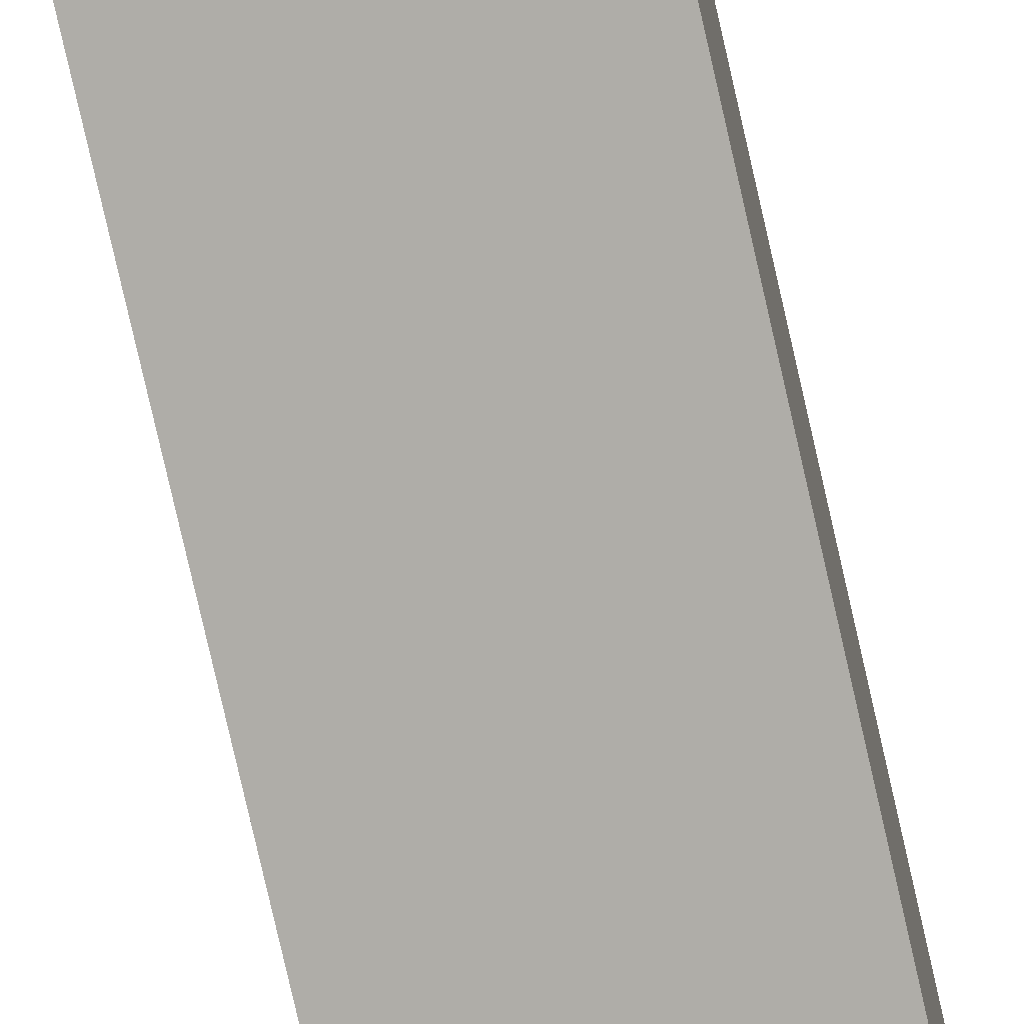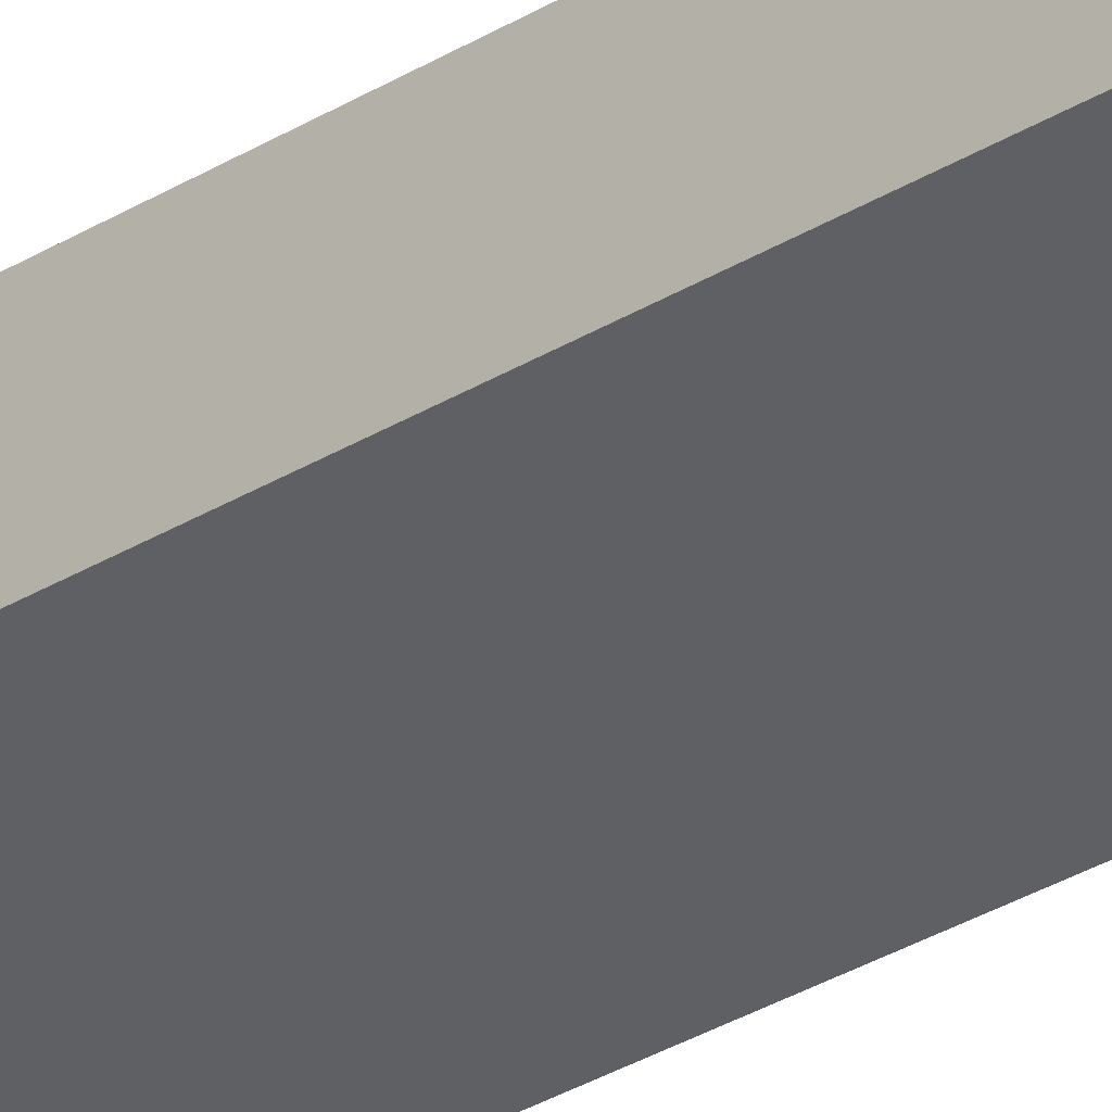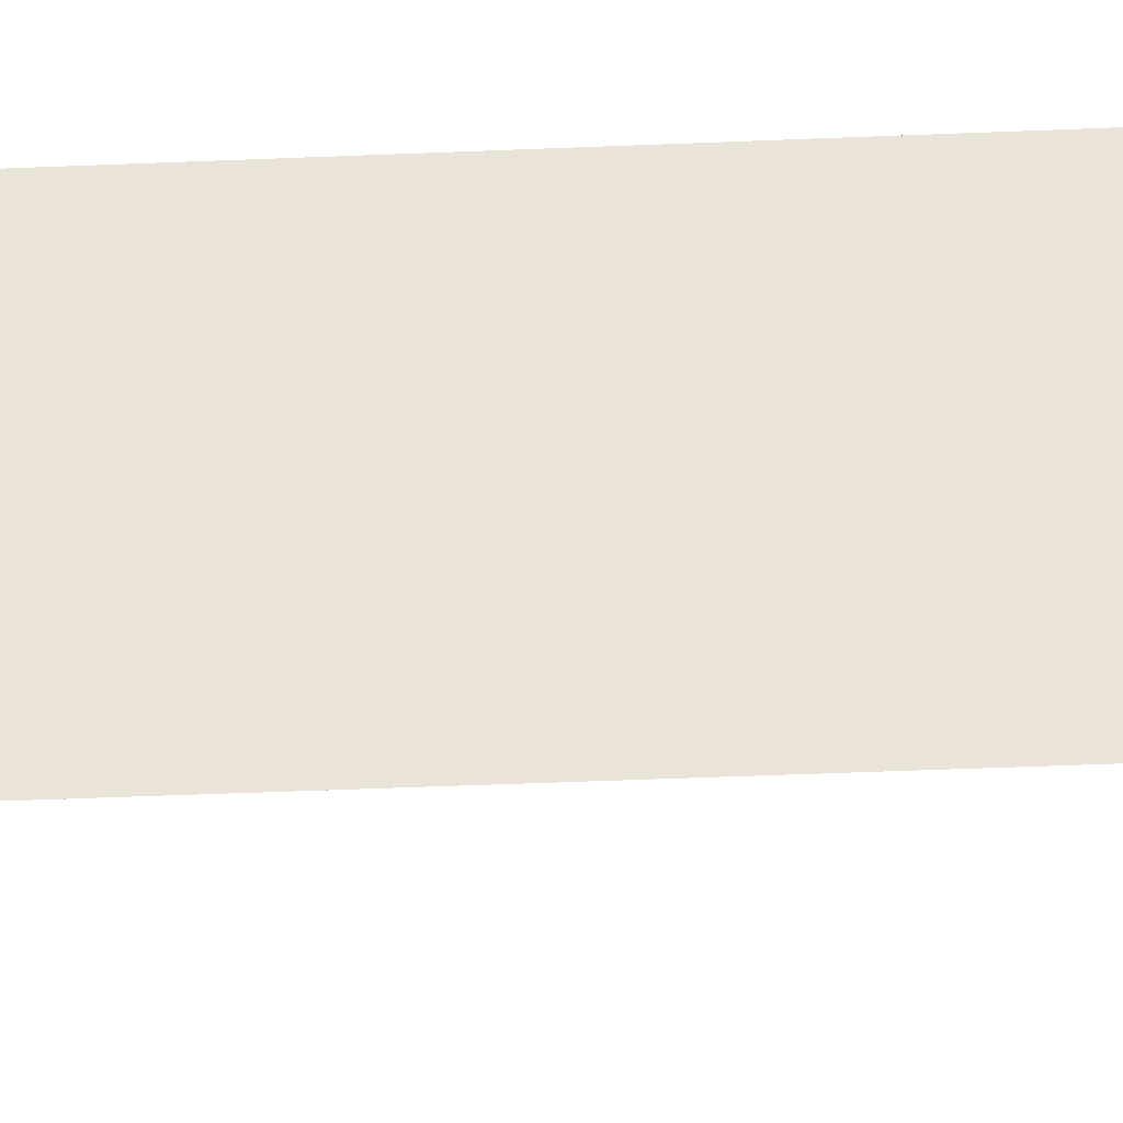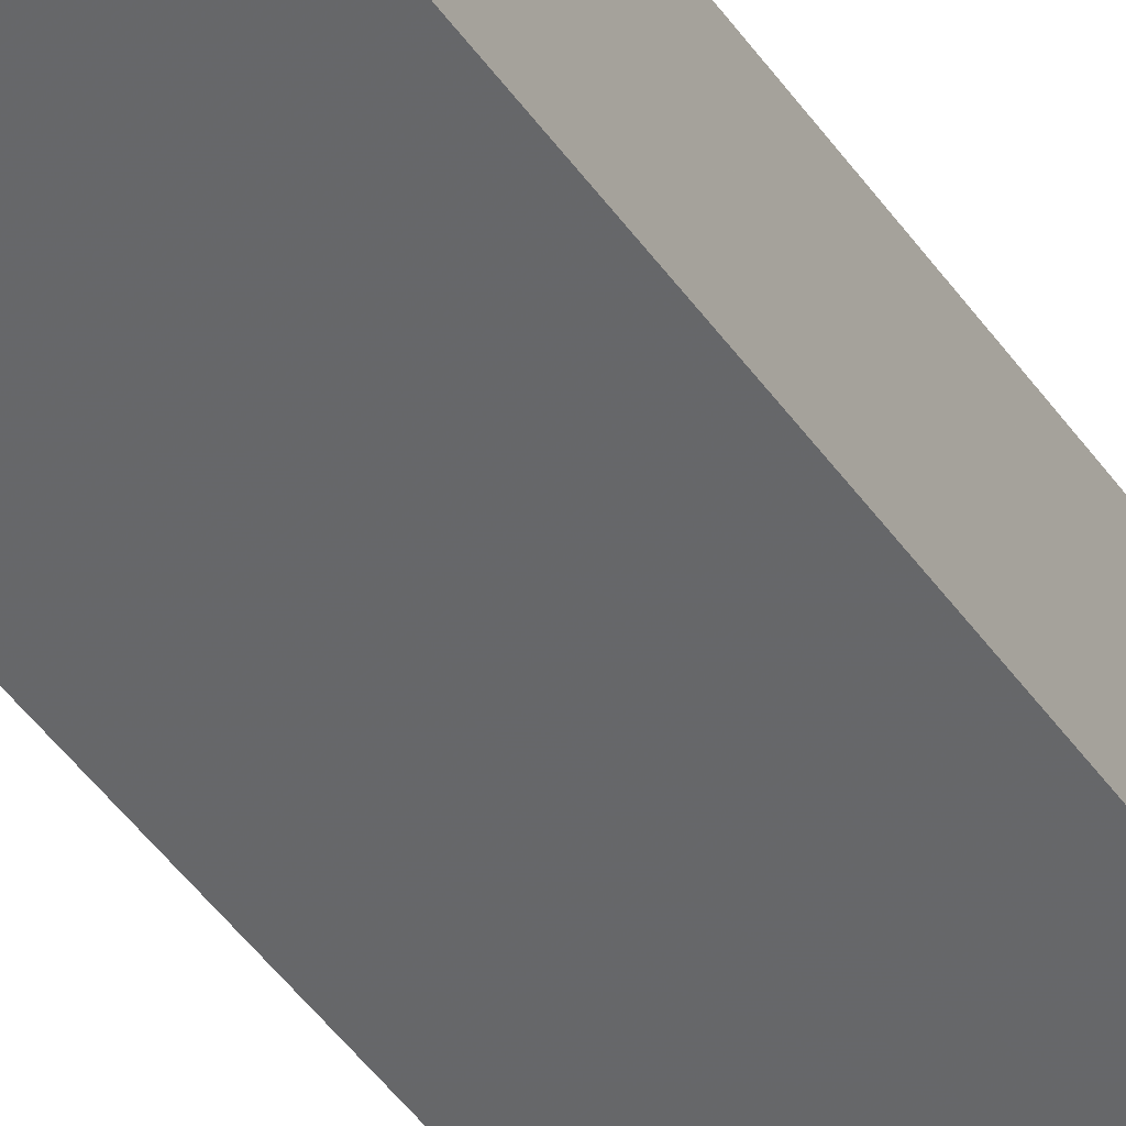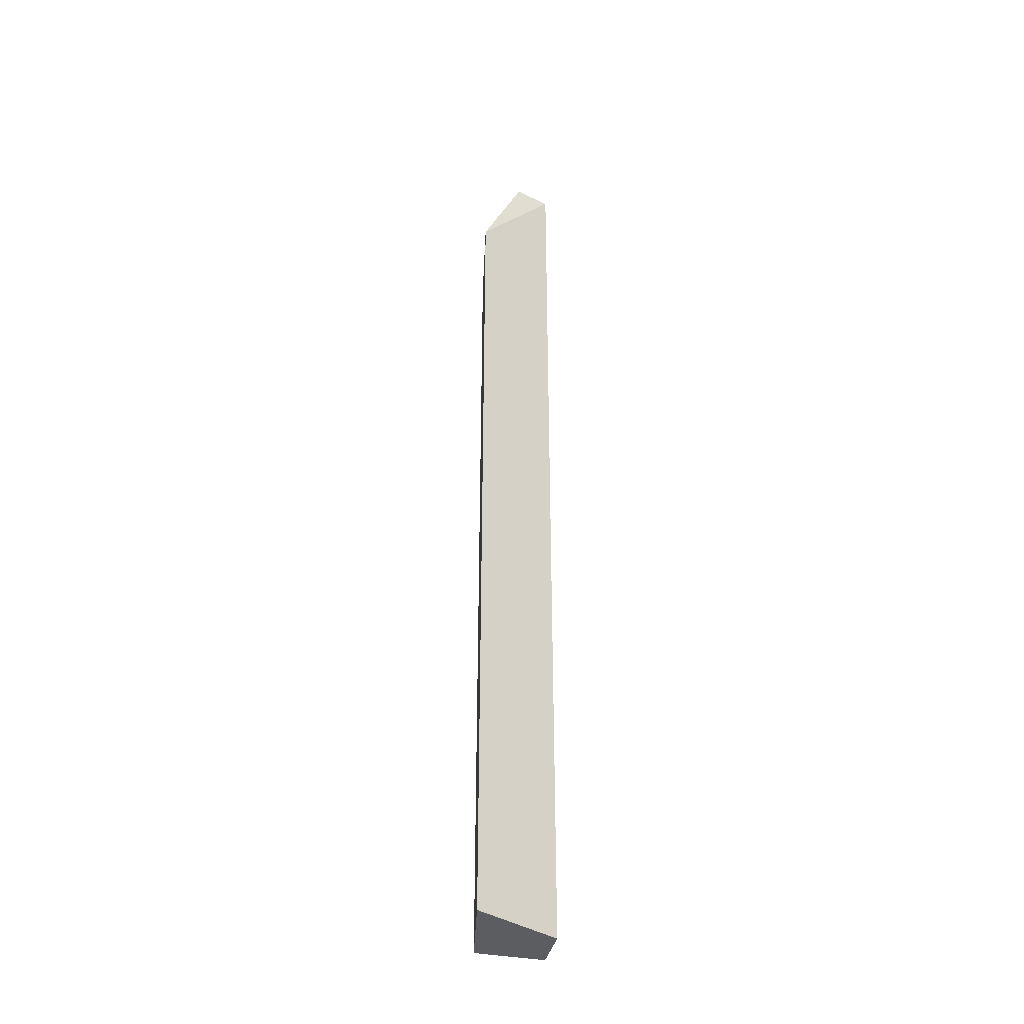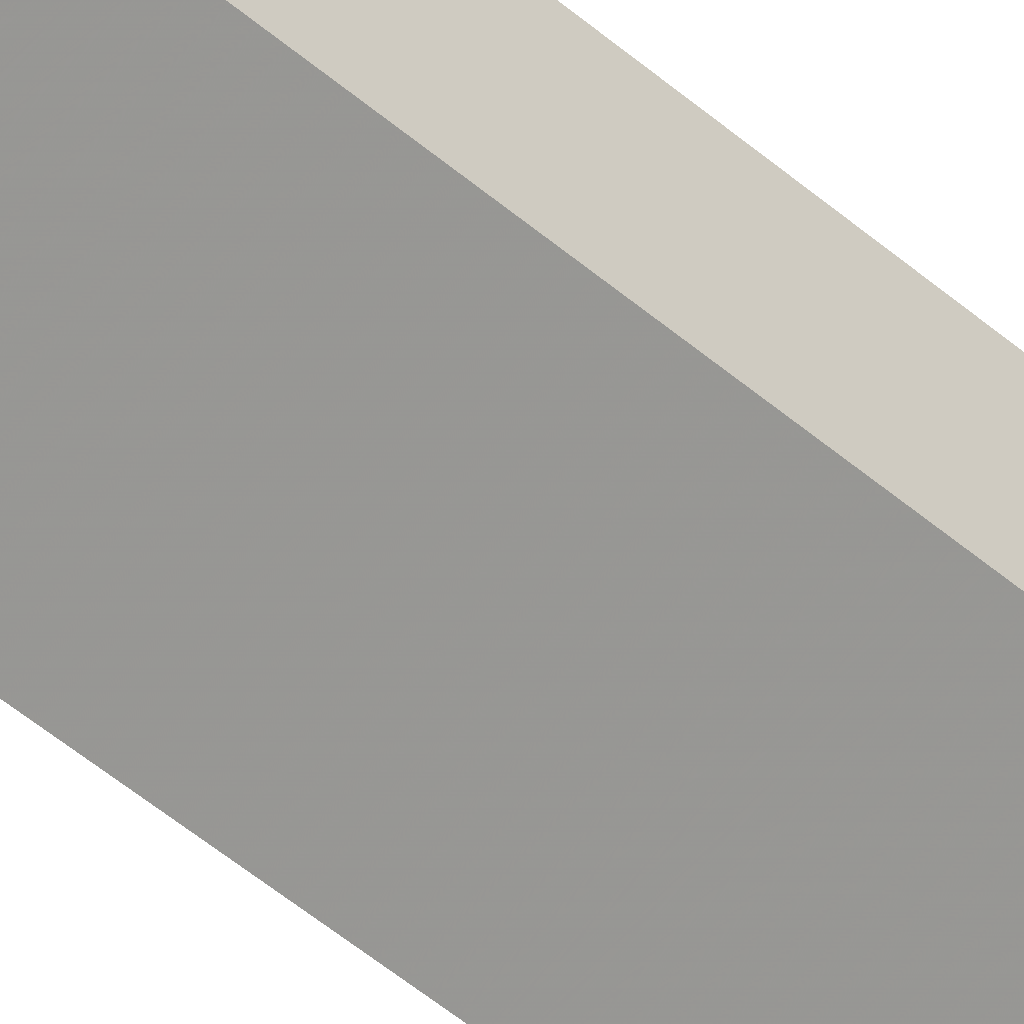
<metadata>
{"format":"obj","ext":"obj","renderer":"f3d","projection":"perspective","resolution":1024,"background":"white","views":[{"elev":-72.4,"azim":-167.5,"up":"+Z"},{"elev":-29.3,"azim":-47.0,"up":"+Z"},{"elev":-24.9,"azim":94.7,"up":"+Z"},{"elev":-34.9,"azim":-152.8,"up":"+Z"},{"elev":-36.4,"azim":168.3,"up":"+Y"},{"elev":-46.5,"azim":-135.0,"up":"+Z"}]}
</metadata>
<code>
v 10.38 153.1 32.5
v 13.8 62.31 32.17
v 13.8 142.3 32.17
v 15.24 142.3 23.02
v 7.308 62.31 27.58
v 7.308 62.31 32.5
v 7.308 153.1 27.58
v 15.24 62.31 23.02
v 10.75 153.1 26.28
v 7.308 153.1 32.5
f 1 2 3
f 1 3 4
f 3 2 4
f 6 5 2
f 6 2 1
f 7 4 5
f 7 5 6
f 8 5 4
f 8 4 2
f 8 2 5
f 9 7 1
f 9 1 4
f 9 4 7
f 10 7 6
f 10 6 1
f 10 1 7

</code>
